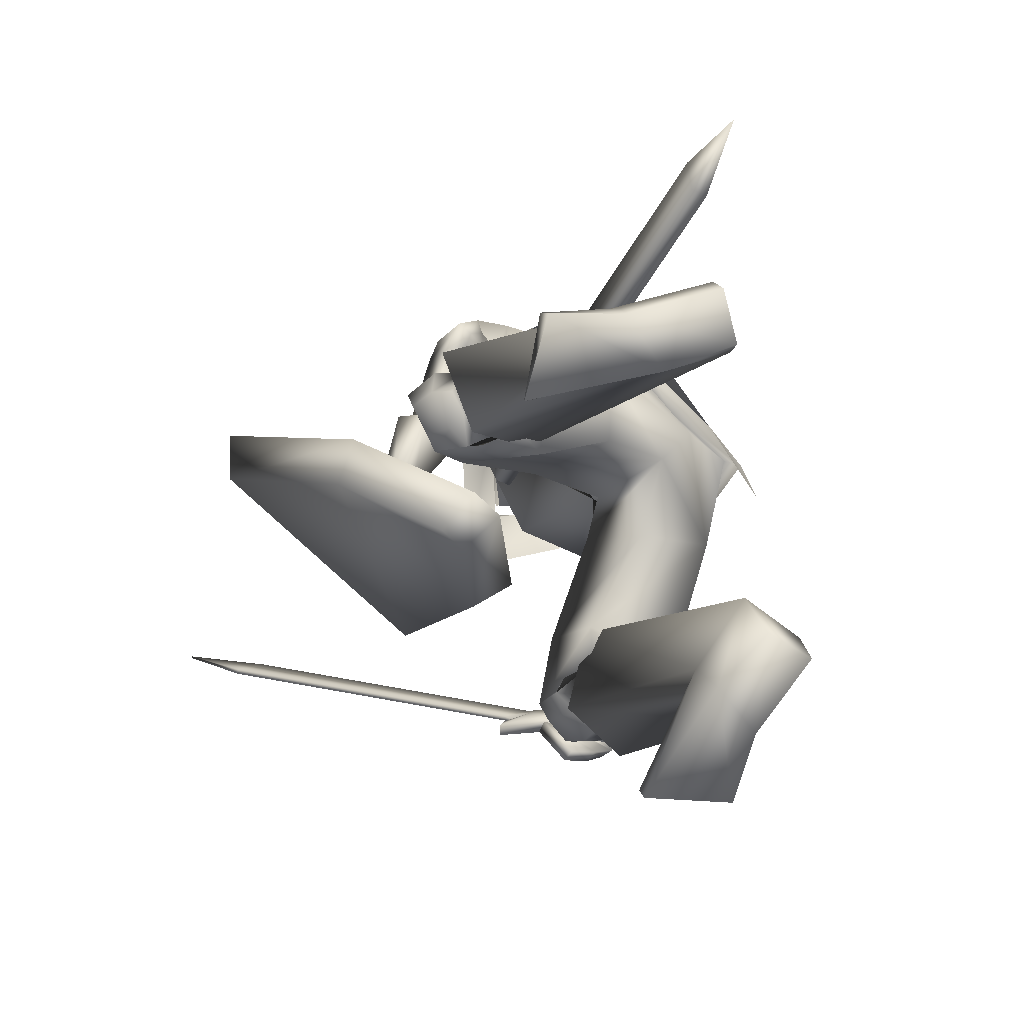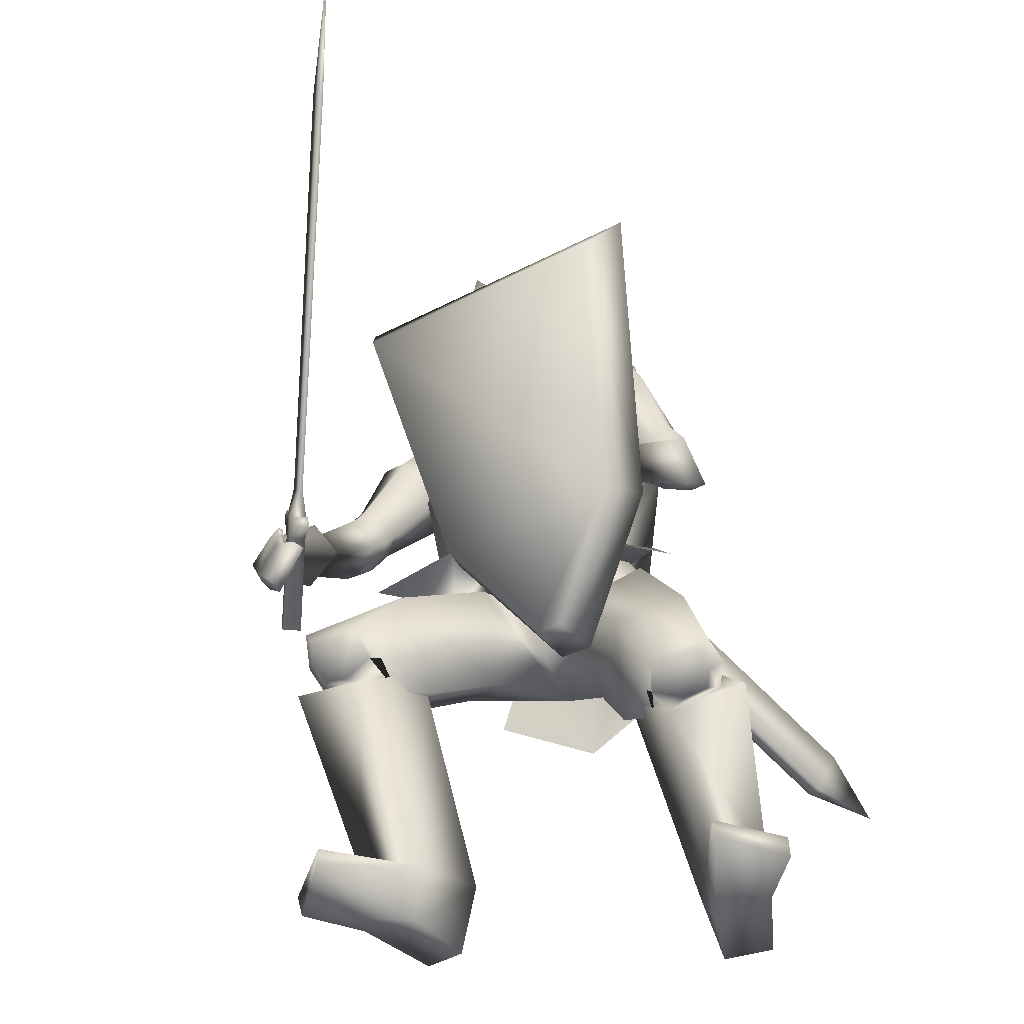
<metadata>
{"format":"obj","ext":"obj","renderer":"f3d","projection":"perspective","resolution":1024,"background":"white","views":[{"elev":-76.2,"azim":137.6,"up":"+Y"},{"elev":-46.5,"azim":38.0,"up":"+Y"}]}
</metadata>
<code>
o Knight_Cube.008
v 0.4048 -0.5174 0.2683
v 0.3776 -0.5404 0.3325
v 0.08719 -0.5038 0.346
v 0.0608 -0.474 0.2842
v 0.5296 -0.1616 0.4768
v 0.4853 -0.2249 0.5173
v 0.07818 -0.1736 0.5362
v 0.04738 -0.1008 0.4991
v 0.181 -0.6622 0.1789
v 0.1876 -0.6697 0.2529
v 0.2312 -0.6752 0.2509
v 0.2327 -0.6687 0.1765
v -0.2113 -0.2906 0.4127
v -0.1003 -0.448 0.488
v -0.2001 -0.2886 0.4004
v -0.08909 -0.446 0.4757
v -0.1783 -0.301 0.4181
v -0.09688 -0.4164 0.4734
v -0.1895 -0.303 0.4305
v -0.1081 -0.4184 0.4857
v -0.1627 -0.352 0.4535
v -0.1458 -0.376 0.465
v -0.1451 -0.3489 0.434
v -0.1281 -0.3729 0.4455
v -0.1631 -0.3711 0.4141
v -0.1461 -0.3951 0.4256
v -0.1807 -0.3742 0.4336
v -0.1638 -0.3982 0.4451
v -0.2397 -0.466 0.3287
v -0.2228 -0.49 0.3402
v -0.2581 -0.4692 0.349
v -0.2411 -0.4932 0.3605
v -0.105 -0.3568 0.4821
v -0.1365 -0.3122 0.4607
v -0.1098 -0.3577 0.4875
v -0.1413 -0.313 0.4661
v 0.2235 0.04419 0.8436
v 0.1891 0.09309 0.8202
v 0.2181 0.04322 0.8496
v 0.1836 0.09212 0.8262
v 0.2883 0.1686 0.9214
v 0.2863 0.1683 0.9237
v 0.01195 0.0995 0.1892
v 0.1419 0.0995 0.1892
v 0.0769 0.08792 0.08173
v 0.002144 0.09363 0.1265
v 0.1517 0.09363 0.1265
v 0.04082 0.09422 0.09601
v 0.113 0.09422 0.09601
v 0.0769 0.179 0.2887
v 0.0769 0.1521 0.08173
v -0.007329 0.1611 0.1255
v 0.1611 0.1611 0.1255
v 0.04082 0.162 0.09601
v 0.113 0.162 0.09601
v 0.0769 0.2524 0.09521
v 3.6e-05 0.2152 0.1413
v 0.1538 0.2152 0.1413
v 0.06247 0.2394 0.1132
v 0.09133 0.2394 0.1132
v 0.0769 0.2881 0.1933
v 0.008878 0.2293 0.1931
v 0.1449 0.2293 0.1931
v 0.06371 0.2703 0.1838
v 0.09009 0.2703 0.1838
v 0.0769 0.2565 0.2726
v -0.00424 0.1796 0.2516
v 0.158 0.1796 0.2516
v 0.06286 0.2357 0.2558
v 0.09094 0.2357 0.2558
v 0.07764 0.08331 0.3091
v 0.07615 0.1775 0.2955
v 0.002477 0.1367 0.2432
v 0.1513 0.1367 0.2432
v 3e-05 0.1793 0.2476
v 0.1538 0.1793 0.2476
v 0.009539 0.138 0.1645
v 0.1443 0.138 0.1645
v 0.008239 0.1794 0.1626
v 0.1456 0.1794 0.1626
v 0.1573 0.098 0.09398
v -0.003486 0.098 0.09398
v 0.0769 0.09597 0.07785
v 0.1856 0.04845 0.1982
v -0.03182 0.04845 0.1982
v 0.0769 0.001729 0.3102
v 0.2402 0.04444 0.07695
v -0.08636 0.04449 0.07696
v 0.281 0.02719 0.172
v -0.1272 0.02719 0.172
v 0.0769 0.0146 -0.00641
v 0.1816 0.1071 0.244
v -0.02221 0.1094 0.2424
v 0.07872 0.08604 0.3371
v 0.0769 -0.135 0.3868
v 0.1709 0.1398 0.1051
v -0.01713 0.1398 0.1051
v 0.0769 0.1647 0.07862
v 0.2153 -0.09821 0.1189
v -0.07144 -0.0613 0.1333
v 0.2562 -0.05379 0.01658
v -0.1198 -0.03074 0.03684
v 0.3066 -0.01987 0.1422
v -0.1423 0.0369 0.155
v 0.2369 -0.04856 0.1745
v -0.06797 0.01438 0.1812
v 0.2467 -0.3766 0.309
v -0.1768 -0.3771 0.4585
v 0.2466 -0.378 0.3021
v -0.1732 -0.3774 0.4503
v 0.2349 -0.3799 0.3083
v -0.1766 -0.3924 0.4573
v 0.2348 -0.381 0.3018
v -0.173 -0.3927 0.4499
v 0.2555 -0.3846 0.3145
v -0.1873 -0.3903 0.4189
v 0.2629 -0.4385 0.328
v -0.235 -0.4415 0.4075
v 0.2771 -0.4202 0.3461
v -0.2396 -0.4247 0.4326
v 0.2567 -0.3808 0.3299
v -0.195 -0.388 0.4407
v 0.2769 -0.3381 0.2003
v -0.189 -0.3236 0.3232
v 0.3248 -0.3675 0.1934
v -0.2427 -0.3268 0.3057
v 0.3383 -0.3274 0.2233
v -0.2432 -0.2904 0.3425
v 0.2926 -0.314 0.227
v -0.1975 -0.2997 0.3532
v 0.2481 -0.4093 0.05185
v -0.1139 -0.3394 0.129
v 0.1068 -0.4084 0.06788
v -0.03518 -0.3758 0.0626
v 0.3423 -0.2484 0.04818
v -0.2067 -0.2038 0.1703
v 0.3286 -0.2698 0.0479
v -0.1789 -0.2154 0.1863
v 0.3529 -0.312 0.07405
v -0.223 -0.2459 0.1999
v 0.3215 -0.293 0.0789
v -0.1879 -0.2441 0.2117
v 0.3602 -0.2998 0.054
v -0.2208 -0.2286 0.1826
v 0.3231 -0.2809 0.06335
v -0.1815 -0.2301 0.1992
v 0.2335 -0.1576 0.1009
v -0.0856 -0.1141 0.1587
v 0.3065 -0.1247 0.02741
v -0.1727 -0.1031 0.09468
v 0.343 -0.1034 0.1563
v -0.1771 -0.0296 0.2086
v 0.2843 -0.1393 0.1745
v -0.1169 -0.06272 0.2273
v 0.2642 -0.3871 0.3021
v -0.2097 -0.3671 0.4161
v 0.3039 -0.4189 0.2975
v -0.2644 -0.3985 0.3974
v 0.3168 -0.3938 0.3125
v -0.265 -0.3779 0.4221
v 0.2719 -0.3799 0.3191
v -0.2168 -0.3606 0.4377
v 0.2443 -0.3473 0.2962
v -0.1435 -0.4212 0.4298
v 0.2037 -0.4164 0.3062
v -0.1954 -0.4826 0.4222
v 0.2398 -0.3418 0.3151
v -0.1494 -0.4184 0.449
v 0.2091 -0.4039 0.331
v -0.2013 -0.4668 0.4449
v 0.3683 -0.9492 -0.1258
v -0.2949 -0.9493 0.2121
v 0.3107 -0.9492 -0.01499
v -0.198 -0.9493 0.2908
v 0.3071 -0.9224 -0.009736
v -0.1926 -0.9224 0.2942
v 0.3734 -0.9211 -0.1148
v -0.2952 -0.9211 0.2242
v 0.2146 -0.8278 -0.2981
v -0.2292 -0.8359 -0.009669
v 0.1314 -0.8427 -0.2436
v -0.1279 -0.8441 -0.000979
v 0.2915 -0.8732 -0.1877
v -0.2394 -0.8642 0.1389
v 0.1976 -0.8799 -0.1605
v -0.1426 -0.8688 0.1179
v 0.3234 -0.6323 -0.01228
v -0.1832 -0.5551 0.2083
v 0.2268 -0.7042 0.06681
v -0.051 -0.605 0.2366
v 0.4174 -0.7489 0.04104
v -0.2157 -0.6369 0.3407
v 0.3128 -0.786 0.09155
v -0.09732 -0.6647 0.3313
v 0.2168 -0.9426 -0.3071
v -0.232 -0.9412 -0.01421
v 0.1531 -0.9561 -0.2654
v -0.1571 -0.9569 -0.003062
v 0.2 -0.9547 -0.1721
v -0.1603 -0.9555 0.1018
v 0.2887 -0.9444 -0.1949
v -0.25 -0.9436 0.1176
v 0.3951 -0.7322 0.1304
v -0.1489 -0.5931 0.3896
v 0.3531 -0.7444 0.145
v -0.105 -0.6037 0.3807
v 0.37 -0.755 0.07236
v -0.1586 -0.6366 0.3392
v 0.338 -0.7643 0.08346
v -0.1251 -0.6447 0.3324
v 0.3365 -0.7603 0.1129
v -0.1076 -0.6311 0.3524
v 0.3896 -0.7446 0.09407
v -0.1635 -0.6176 0.3633
v 0.3252 -0.6553 0.04187
v -0.1513 -0.5581 0.2576
v 0.2549 -0.6984 0.08671
v -0.06341 -0.59 0.2656
v 0.4026 -0.7208 0.0747
v -0.188 -0.6006 0.3482
v 0.2998 -0.7558 0.1172
v -0.0759 -0.629 0.3332
v 0.3103 -0.667 0.01676
v -0.1519 -0.579 0.2342
v 0.254 -0.704 0.05362
v -0.08073 -0.6066 0.2421
v 0.3037 -0.7627 0.07403
v -0.1026 -0.6498 0.3052
v 0.3771 -0.7397 0.04665
v -0.1808 -0.6304 0.3189
v 0.3138 -0.6603 -0.03846
v -0.1883 -0.5959 0.1931
v 0.2072 -0.7201 0.05871
v -0.04094 -0.6394 0.2185
v 0.354 -0.5715 0.09574
v -0.1544 -0.4599 0.2816
v 0.271 -0.627 0.1629
v -0.04189 -0.4964 0.3034
v 0.3206 -0.7069 0.005463
v -0.1629 -0.6219 0.2463
v 0.2594 -0.7409 0.05261
v -0.08208 -0.6435 0.258
v 0.327 -0.7352 0.1581
v -0.07745 -0.5932 0.3725
v 0.4084 -0.7082 0.1275
v -0.1644 -0.5704 0.387
v 0.02072 -0.4737 -0.08237
v 0.1796 -0.4989 -0.0759
v -0.121 -0.4773 0.02916
v 0.03437 -0.5226 -0.03041
v 0.125 -0.5835 -0.003544
v -0.02273 -0.5332 0.07917
v 0.05695 -0.4732 0.08884
v 0.1581 -0.4943 0.1241
v 0.009839 -0.4037 0.1611
v 0.1258 -0.3435 -0.08394
v -0.08046 -0.3295 -0.07124
v 0.03389 -0.3062 -0.06979
v 0.1625 -0.3757 0.0262
v -0.1011 -0.3428 0.03507
v 0.04392 -0.4051 0.08984
v 0.2587 -0.3353 0.1969
v -0.171 -0.3287 0.3222
v 0.3332 -0.3807 0.1859
v -0.2543 -0.3334 0.2947
v 0.2829 -0.2979 0.2379
v -0.1841 -0.2917 0.3683
v 0.3572 -0.3194 0.2312
v -0.2581 -0.2762 0.3503
v 0.3072 -0.2643 0.07441
v -0.1623 -0.2245 0.2151
v 0.3854 -0.3038 0.05441
v -0.245 -0.2209 0.1799
v 0.385 -0.2373 0.109
v -0.225 -0.1673 0.2445
v 0.3315 -0.227 0.1173
v -0.176 -0.1879 0.263
v 0.3039 -0.2837 0.09837
v -0.1719 -0.247 0.2343
v 0.3729 -0.3279 0.09025
v -0.2503 -0.2536 0.2103
v 0.3275 -0.2481 0.1396
v -0.1852 -0.2118 0.2802
v 0.3758 -0.264 0.1395
v -0.2349 -0.2042 0.2723
v 0.2968 -0.2621 0.09075
v -0.1529 -0.2057 0.2046
v 0.3584 -0.2199 0.04123
v -0.2231 -0.1784 0.1559
v 0.3289 -0.2554 0.146
v -0.1708 -0.1743 0.2578
v 0.3645 -0.2076 0.1284
v -0.2079 -0.1329 0.23
v 0.3388 -0.472 0.09939
v -0.1522 -0.3687 0.239
v 0.2214 -0.4083 0.1544
v -0.03348 -0.3041 0.1882
v 0.2724 -0.3724 0.04264
v -0.1434 -0.3058 0.1227
v 0.02267 -0.3638 -0.1064
v 0.04696 -0.4021 0.1065
v 0.1432 -0.3588 -0.1074
v -0.1023 -0.3425 -0.08567
v 0.1821 -0.4114 0.06515
v -0.1182 -0.3698 0.07733
v 0.1684 -0.4844 -0.1441
v -0.134 -0.4617 -0.07616
v 0.0215 -0.5683 -0.1194
v 0.1839 0.04399 0.1783
v -0.03011 0.04399 0.1783
v 0.1856 -0.2237 0.2073
v -0.06667 -0.1919 0.2189
v 0.1791 0.04674 0.08623
v -0.02529 0.04674 0.08623
v 0.2413 -0.1196 -0.03222
v -0.1164 -0.07451 -0.01568
v 0.0769 0.03521 0.2545
v 0.06148 -0.2081 0.2574
v 0.0769 0.04674 0.03768
v 0.06833 -0.04575 -0.03692
v 0.253 -0.01276 0.1867
v -0.1027 0.02323 0.1731
v 0.1973 -0.1207 0.1392
v -0.05445 -0.08227 0.1535
v 0.2939 0.01277 0.1033
v -0.1343 0.0417 0.111
v 0.2619 -0.06148 0.002093
v -0.1285 -0.03909 0.0255
v 0.0769 0.07562 0.1023
v 0.1265 0.1027 0.1603
v 0.02733 0.1027 0.1603
v 0.0769 0.1562 0.0931
v 0.1463 0.1342 0.1625
v 0.007524 0.1342 0.1625
v 0.1484 0.2121 0.1472
v 0.005438 0.2121 0.1472
v 0.0769 0.2479 0.1421
v 0.1255 0.06997 0.2183
v 0.02826 0.06997 0.2183
v 0.0769 0.04979 0.24
v 0.1269 0.192 0.2547
v 0.02692 0.192 0.2547
v 0.0769 0.2063 0.2688
v 0.1346 0.07719 0.251
v 0.01919 0.08892 0.251
v 0.0769 0.04973 0.2994
v 0.2979 -0.5494 -0.3927
v 0.3213 -0.5551 -0.3858
v 0.2981 -0.6249 -0.3648
v 0.2747 -0.6192 -0.3717
v 0.1859 -0.3468 0.1565
v 0.2093 -0.3525 0.1634
v 0.1861 -0.4222 0.1844
v 0.1627 -0.4165 0.1775
v 0.3226 -0.6247 -0.4795
f 5 8 7
f 5 7 6
f 1 5 6
f 1 6 2
f 2 6 7
f 2 7 3
f 3 7 8
f 3 8 4
f 5 1 4
f 5 4 8
f 3 4 9
f 3 9 10
f 4 1 12
f 4 12 9
f 1 2 11
f 1 11 12
f 2 3 10
f 2 10 11
f 12 11 10
f 12 10 9
f 15 13 19
f 15 19 17
f 20 14 16
f 20 16 18
f 13 15 25
f 13 25 27
f 26 16 14
f 26 14 28
f 19 13 27
f 19 27 21
f 28 14 20
f 28 20 22
f 23 25 15
f 23 15 17
f 16 26 24
f 16 24 18
f 21 23 17
f 21 17 19
f 18 24 22
f 18 22 20
f 31 27 25
f 31 25 29
f 26 28 32
f 26 32 30
f 25 26 30
f 25 30 29
f 29 30 32
f 29 32 31
f 27 31 32
f 27 32 28
f 21 27 28
f 21 28 22
f 23 24 26
f 23 26 25
f 24 23 34
f 24 34 33
f 21 22 35
f 21 35 36
f 22 24 33
f 22 33 35
f 23 21 36
f 23 36 34
f 33 34 38
f 33 38 37
f 36 35 39
f 36 39 40
f 35 33 37
f 35 37 39
f 34 36 40
f 34 40 38
f 37 38 41
f 39 42 40
f 42 41 38
f 42 38 40
f 42 39 37
f 42 37 41
f 43 67 52
f 43 52 46
f 53 68 44
f 53 44 47
f 48 54 51
f 48 51 45
f 51 55 49
f 51 49 45
f 46 52 54
f 46 54 48
f 55 53 47
f 55 47 49
f 57 52 67
f 57 67 62
f 68 53 58
f 68 58 63
f 50 66 69
f 50 69 67
f 70 66 50
f 70 50 68
f 54 59 56
f 54 56 51
f 56 60 55
f 56 55 51
f 52 57 59
f 52 59 54
f 60 58 53
f 60 53 55
f 59 64 61
f 59 61 56
f 61 65 60
f 61 60 56
f 57 62 64
f 57 64 59
f 65 63 58
f 65 58 60
f 64 69 66
f 64 66 61
f 66 70 65
f 66 65 61
f 62 67 69
f 62 69 64
f 70 68 63
f 70 63 65
f 73 71 72
f 73 72 75
f 72 71 74
f 72 74 76
f 75 79 77
f 75 77 73
f 78 80 76
f 78 76 74
f 81 84 89
f 81 89 87
f 90 85 82
f 90 82 88
f 81 87 91
f 81 91 83
f 91 88 82
f 91 82 83
f 86 84 92
f 86 92 94
f 93 85 86
f 93 86 94
f 84 86 95
f 84 95 89
f 95 86 85
f 95 85 90
f 81 83 98
f 81 98 96
f 98 83 82
f 98 82 97
f 327 101 99
f 327 99 323
f 100 102 328
f 100 328 324
f 323 99 105
f 323 105 321
f 106 100 324
f 106 324 322
f 325 321 105
f 325 105 103
f 106 322 326
f 106 326 104
f 327 325 103
f 327 103 101
f 104 326 328
f 104 328 102
f 149 147 99
f 149 99 101
f 100 148 150
f 100 150 102
f 147 153 105
f 147 105 99
f 106 154 148
f 106 148 100
f 151 149 101
f 151 101 103
f 102 150 152
f 102 152 104
f 153 151 103
f 153 103 105
f 104 152 154
f 104 154 106
f 320 315 302
f 320 302 300
f 303 316 320
f 303 320 300
f 315 311 304
f 315 304 302
f 305 312 316
f 305 316 303
f 318 301 304
f 318 304 311
f 305 301 318
f 305 318 312
f 302 256 258
f 302 258 300
f 258 257 303
f 258 303 300
f 304 259 256
f 304 256 302
f 257 260 305
f 257 305 303
f 304 133 259
f 260 134 305
f 304 301 261
f 304 261 133
f 261 301 305
f 261 305 134
f 308 300 302
f 308 302 306
f 303 300 308
f 303 308 307
f 304 301 296
f 304 296 298
f 297 301 305
f 297 305 299
f 109 113 111
f 109 111 107
f 112 114 110
f 112 110 108
f 161 155 109
f 161 109 107
f 110 156 162
f 110 162 108
f 121 161 107
f 121 107 111
f 108 162 122
f 108 122 112
f 155 115 113
f 155 113 109
f 114 116 156
f 114 156 110
f 115 121 111
f 115 111 113
f 112 122 116
f 112 116 114
f 117 165 163
f 117 163 115
f 164 166 118
f 164 118 116
f 157 117 115
f 157 115 155
f 116 118 158
f 116 158 156
f 115 163 167
f 115 167 121
f 168 164 116
f 168 116 122
f 119 169 165
f 119 165 117
f 166 170 120
f 166 120 118
f 159 119 117
f 159 117 157
f 118 120 160
f 118 160 158
f 121 167 169
f 121 169 119
f 170 168 122
f 170 122 120
f 161 121 119
f 161 119 159
f 120 122 162
f 120 162 160
f 266 262 155
f 266 155 161
f 156 263 267
f 156 267 162
f 125 264 262
f 125 262 123
f 263 265 126
f 263 126 124
f 280 125 123
f 280 123 278
f 124 126 281
f 124 281 279
f 123 262 266
f 123 266 129
f 267 263 124
f 267 124 130
f 278 123 129
f 278 129 282
f 130 124 279
f 130 279 283
f 127 268 264
f 127 264 125
f 265 269 128
f 265 128 126
f 284 127 125
f 284 125 280
f 126 128 285
f 126 285 281
f 129 266 268
f 129 268 127
f 269 267 130
f 269 130 128
f 282 129 127
f 282 127 284
f 128 130 283
f 128 283 285
f 248 131 235
f 248 235 231
f 236 132 249
f 236 249 232
f 259 131 248
f 259 248 256
f 249 132 260
f 249 260 257
f 259 133 254
f 259 254 131
f 255 134 260
f 255 260 132
f 254 237 235
f 254 235 131
f 236 238 255
f 236 255 132
f 261 253 254
f 261 254 133
f 255 253 261
f 255 261 134
f 143 139 141
f 143 141 145
f 142 140 144
f 142 144 146
f 135 143 145
f 135 145 137
f 146 144 136
f 146 136 138
f 286 288 135
f 286 135 137
f 136 289 287
f 136 287 138
f 280 278 141
f 280 141 139
f 142 279 281
f 142 281 140
f 288 272 143
f 288 143 135
f 144 273 289
f 144 289 136
f 272 280 139
f 272 139 143
f 140 281 273
f 140 273 144
f 278 270 145
f 278 145 141
f 146 271 279
f 146 279 142
f 270 286 137
f 270 137 145
f 138 287 271
f 138 271 146
f 284 280 272
f 284 272 274
f 273 281 285
f 273 285 275
f 292 274 272
f 292 272 288
f 273 275 293
f 273 293 289
f 149 288 286
f 149 286 147
f 287 289 150
f 287 150 148
f 147 286 290
f 147 290 153
f 291 287 148
f 291 148 154
f 151 292 288
f 151 288 149
f 289 293 152
f 289 152 150
f 153 290 292
f 153 292 151
f 293 291 154
f 293 154 152
f 264 157 155
f 264 155 262
f 156 158 265
f 156 265 263
f 268 159 157
f 268 157 264
f 158 160 269
f 158 269 265
f 266 161 159
f 266 159 268
f 160 162 267
f 160 267 269
f 169 167 163
f 169 163 165
f 164 168 170
f 164 170 166
f 175 173 171
f 175 171 177
f 172 174 176
f 172 176 178
f 199 201 171
f 199 171 173
f 172 202 200
f 172 200 174
f 185 199 173
f 185 173 175
f 174 200 186
f 174 186 176
f 201 183 177
f 201 177 171
f 178 184 202
f 178 202 172
f 183 185 175
f 183 175 177
f 176 186 184
f 176 184 178
f 183 201 195
f 183 195 179
f 196 202 184
f 196 184 180
f 191 183 179
f 191 179 187
f 180 184 192
f 180 192 188
f 179 195 197
f 179 197 181
f 198 196 180
f 198 180 182
f 187 179 181
f 187 181 189
f 182 180 188
f 182 188 190
f 181 197 199
f 181 199 185
f 200 198 182
f 200 182 186
f 189 181 185
f 189 185 193
f 186 182 190
f 186 190 194
f 193 185 183
f 193 183 191
f 184 186 194
f 184 194 192
f 201 199 197
f 201 197 195
f 198 200 202
f 198 202 196
f 229 191 187
f 229 187 223
f 188 192 230
f 188 230 224
f 223 187 189
f 223 189 225
f 190 188 224
f 190 224 226
f 225 189 193
f 225 193 227
f 194 190 226
f 194 226 228
f 227 193 191
f 227 191 229
f 192 194 228
f 192 228 230
f 211 209 207
f 211 207 213
f 208 210 212
f 208 212 214
f 205 211 213
f 205 213 203
f 214 212 206
f 214 206 204
f 245 243 205
f 245 205 203
f 206 244 246
f 206 246 204
f 227 229 207
f 227 207 209
f 208 230 228
f 208 228 210
f 221 227 209
f 221 209 211
f 210 228 222
f 210 222 212
f 243 221 211
f 243 211 205
f 212 222 244
f 212 244 206
f 229 219 213
f 229 213 207
f 214 220 230
f 214 230 208
f 219 245 203
f 219 203 213
f 204 246 220
f 204 220 214
f 219 229 223
f 219 223 215
f 224 230 220
f 224 220 216
f 245 219 215
f 245 215 239
f 216 220 246
f 216 246 240
f 215 223 225
f 215 225 217
f 226 224 216
f 226 216 218
f 239 215 217
f 239 217 241
f 218 216 240
f 218 240 242
f 217 225 227
f 217 227 221
f 228 226 218
f 228 218 222
f 241 217 221
f 241 221 243
f 222 218 242
f 222 242 244
f 235 245 239
f 235 239 231
f 240 246 236
f 240 236 232
f 231 239 241
f 231 241 233
f 242 240 232
f 242 232 234
f 248 231 233
f 248 233 251
f 234 232 249
f 234 249 252
f 233 241 243
f 233 243 237
f 244 242 234
f 244 234 238
f 251 233 237
f 251 237 254
f 238 234 252
f 238 252 255
f 237 243 245
f 237 245 235
f 246 244 238
f 246 238 236
f 248 251 250
f 248 250 247
f 250 252 249
f 250 249 247
f 256 248 247
f 256 247 258
f 247 249 257
f 247 257 258
f 254 253 250
f 254 250 251
f 250 253 255
f 250 255 252
f 270 278 282
f 270 282 276
f 283 279 271
f 283 271 277
f 286 270 276
f 286 276 290
f 277 271 287
f 277 287 291
f 276 282 284
f 276 284 274
f 285 283 277
f 285 277 275
f 290 276 274
f 290 274 292
f 275 277 291
f 275 291 293
f 298 296 294
f 295 297 299
f 311 309 317
f 311 317 318
f 317 310 312
f 317 312 318
f 315 320 319
f 315 319 313
f 319 320 316
f 319 316 314
f 309 311 323
f 309 323 321
f 324 312 310
f 324 310 322
f 325 327 315
f 325 315 313
f 316 328 326
f 316 326 314
f 327 323 311
f 327 311 315
f 312 324 328
f 312 328 316
f 313 309 321
f 313 321 325
f 322 310 314
f 322 314 326
f 344 338 330
f 344 330 333
f 331 339 345
f 331 345 334
f 329 332 333
f 329 333 330
f 334 332 329
f 334 329 331
f 344 333 335
f 344 335 341
f 336 334 345
f 336 345 342
f 335 333 332
f 335 332 337
f 332 334 336
f 332 336 337
f 341 335 337
f 341 337 343
f 337 336 342
f 337 342 343
f 346 340 338
f 346 338 344
f 339 340 346
f 339 346 345
f 344 341 343
f 344 343 346
f 343 342 345
f 343 345 346
f 309 313 330
f 309 330 338
f 331 314 310
f 331 310 339
f 313 319 329
f 313 329 330
f 329 319 314
f 329 314 331
f 309 338 340
f 309 340 317
f 340 339 310
f 340 310 317
f 347 355 350
f 355 347 348
f 355 348 349
f 355 349 350
f 351 354 353
f 351 353 352
f 347 351 352
f 347 352 348
f 348 352 353
f 348 353 349
f 349 353 354
f 349 354 350
f 351 347 350
f 351 350 354

</code>
